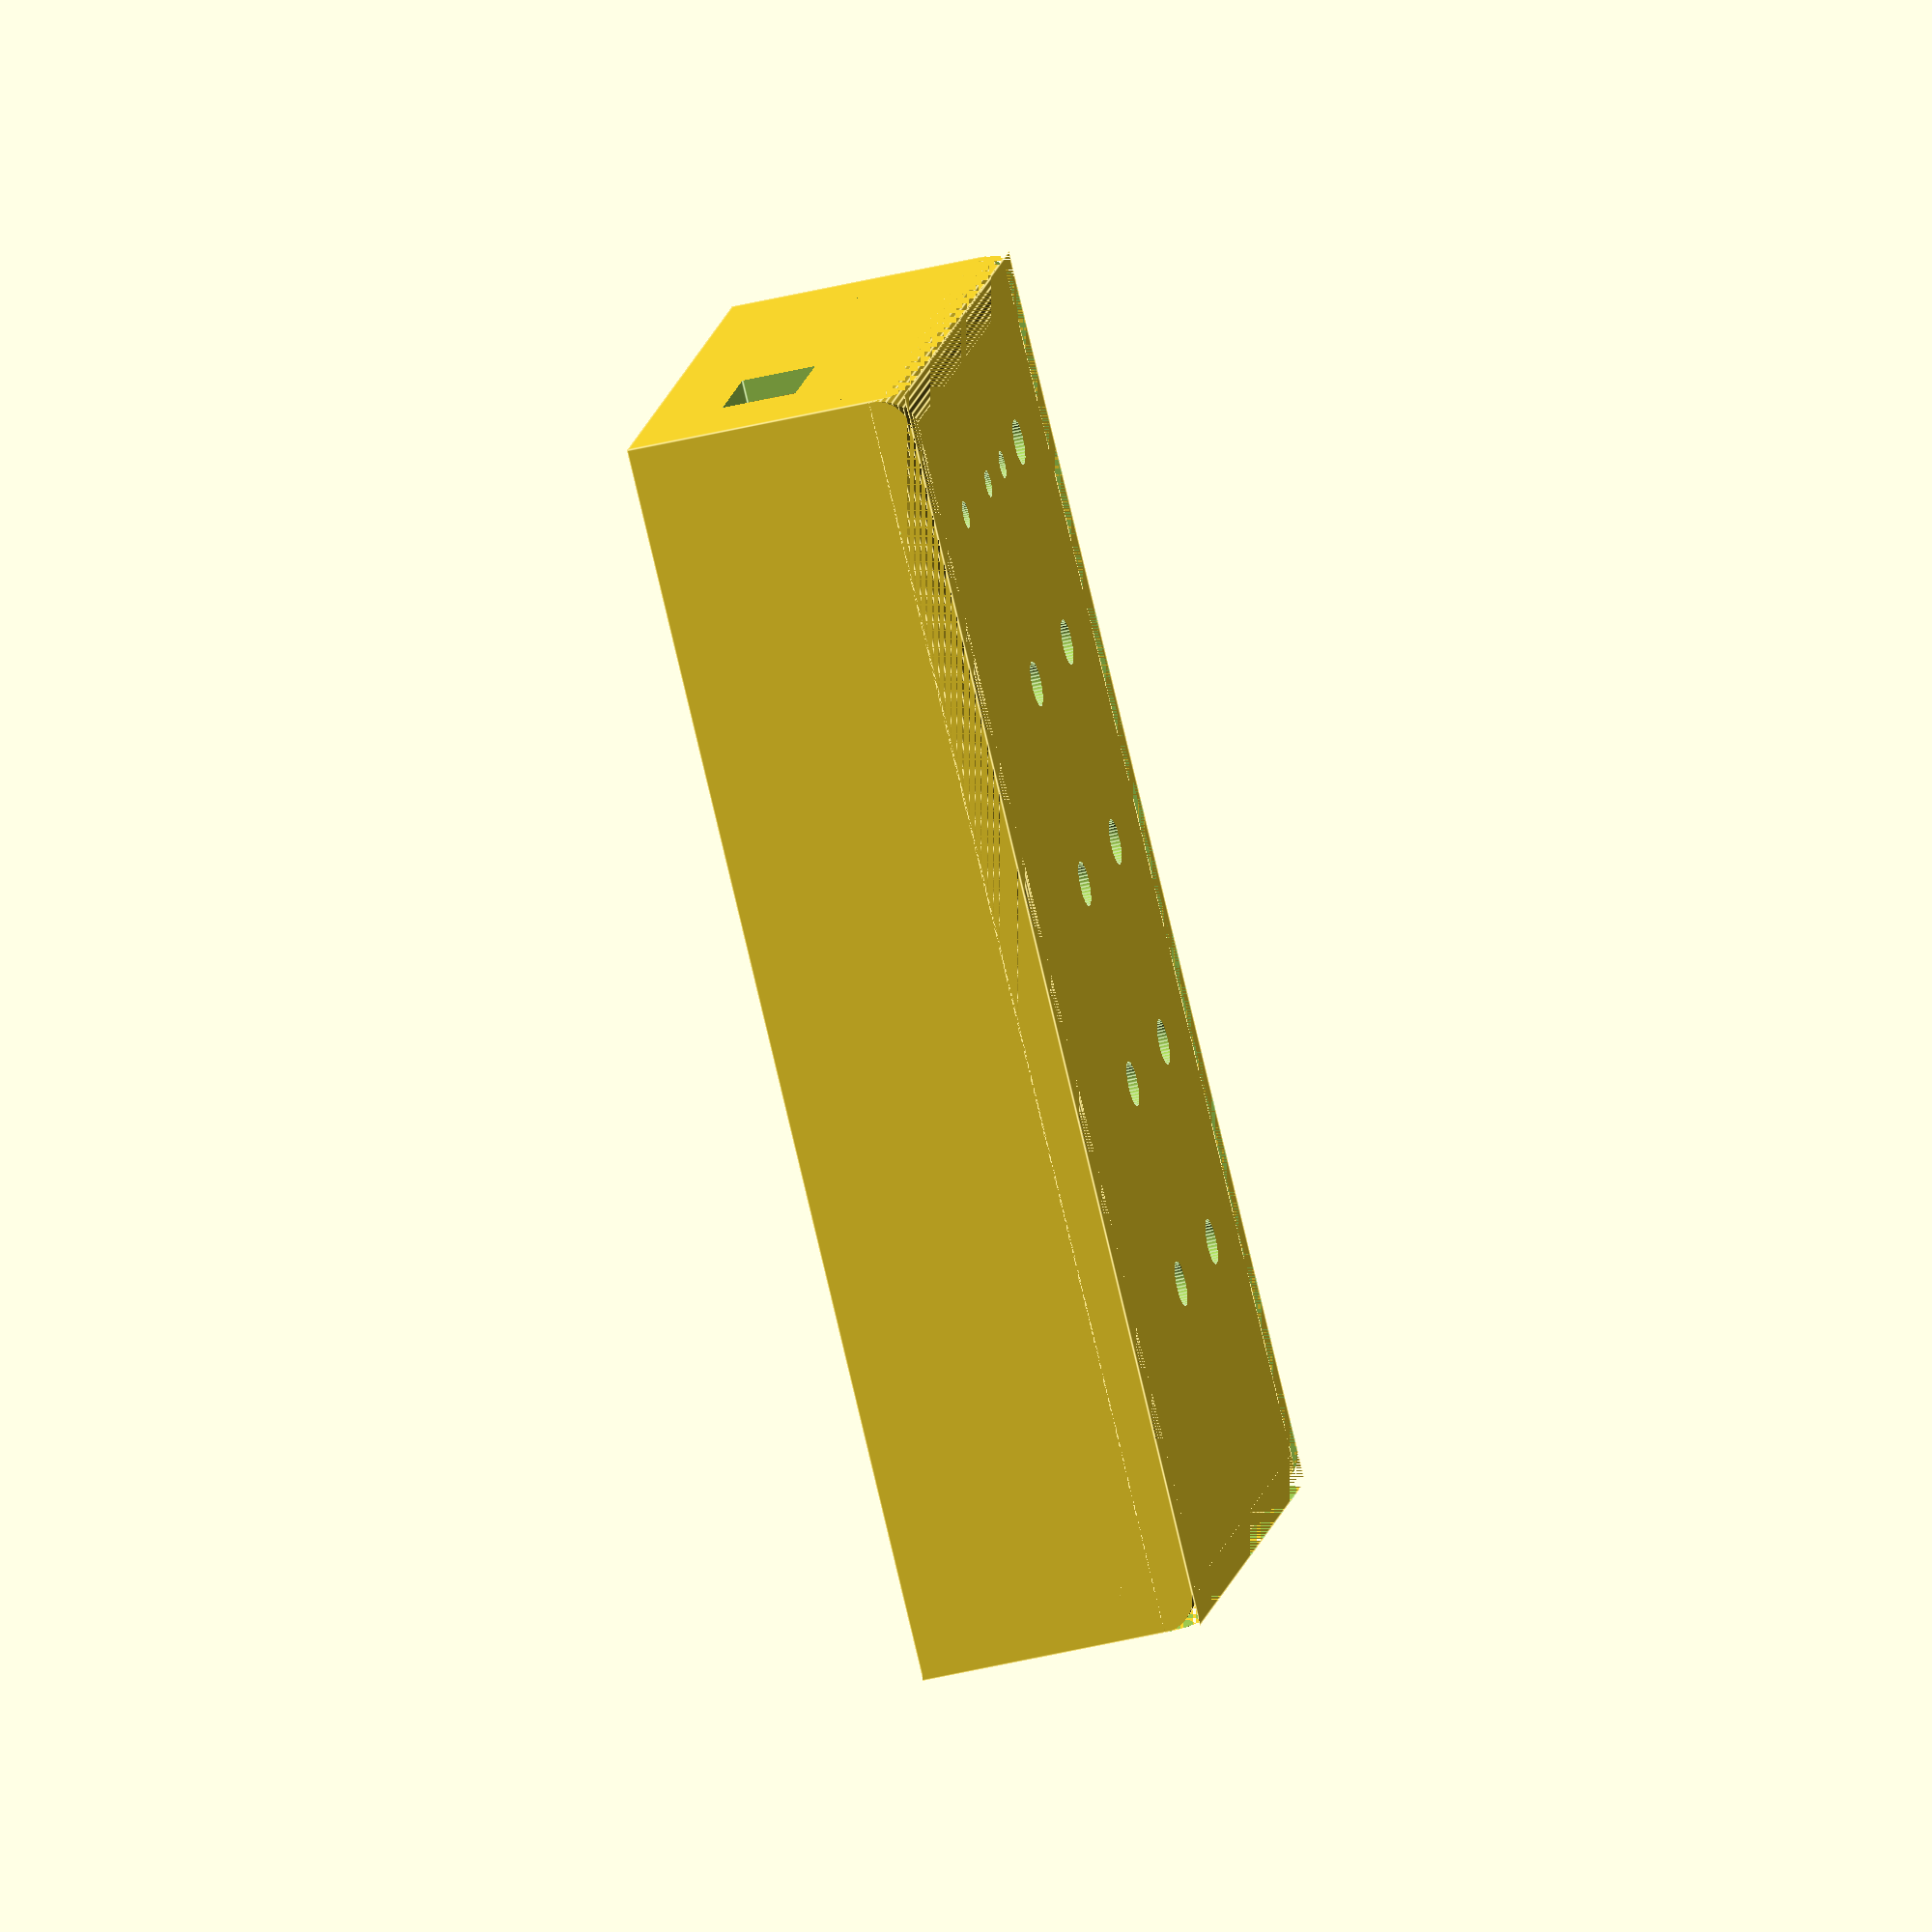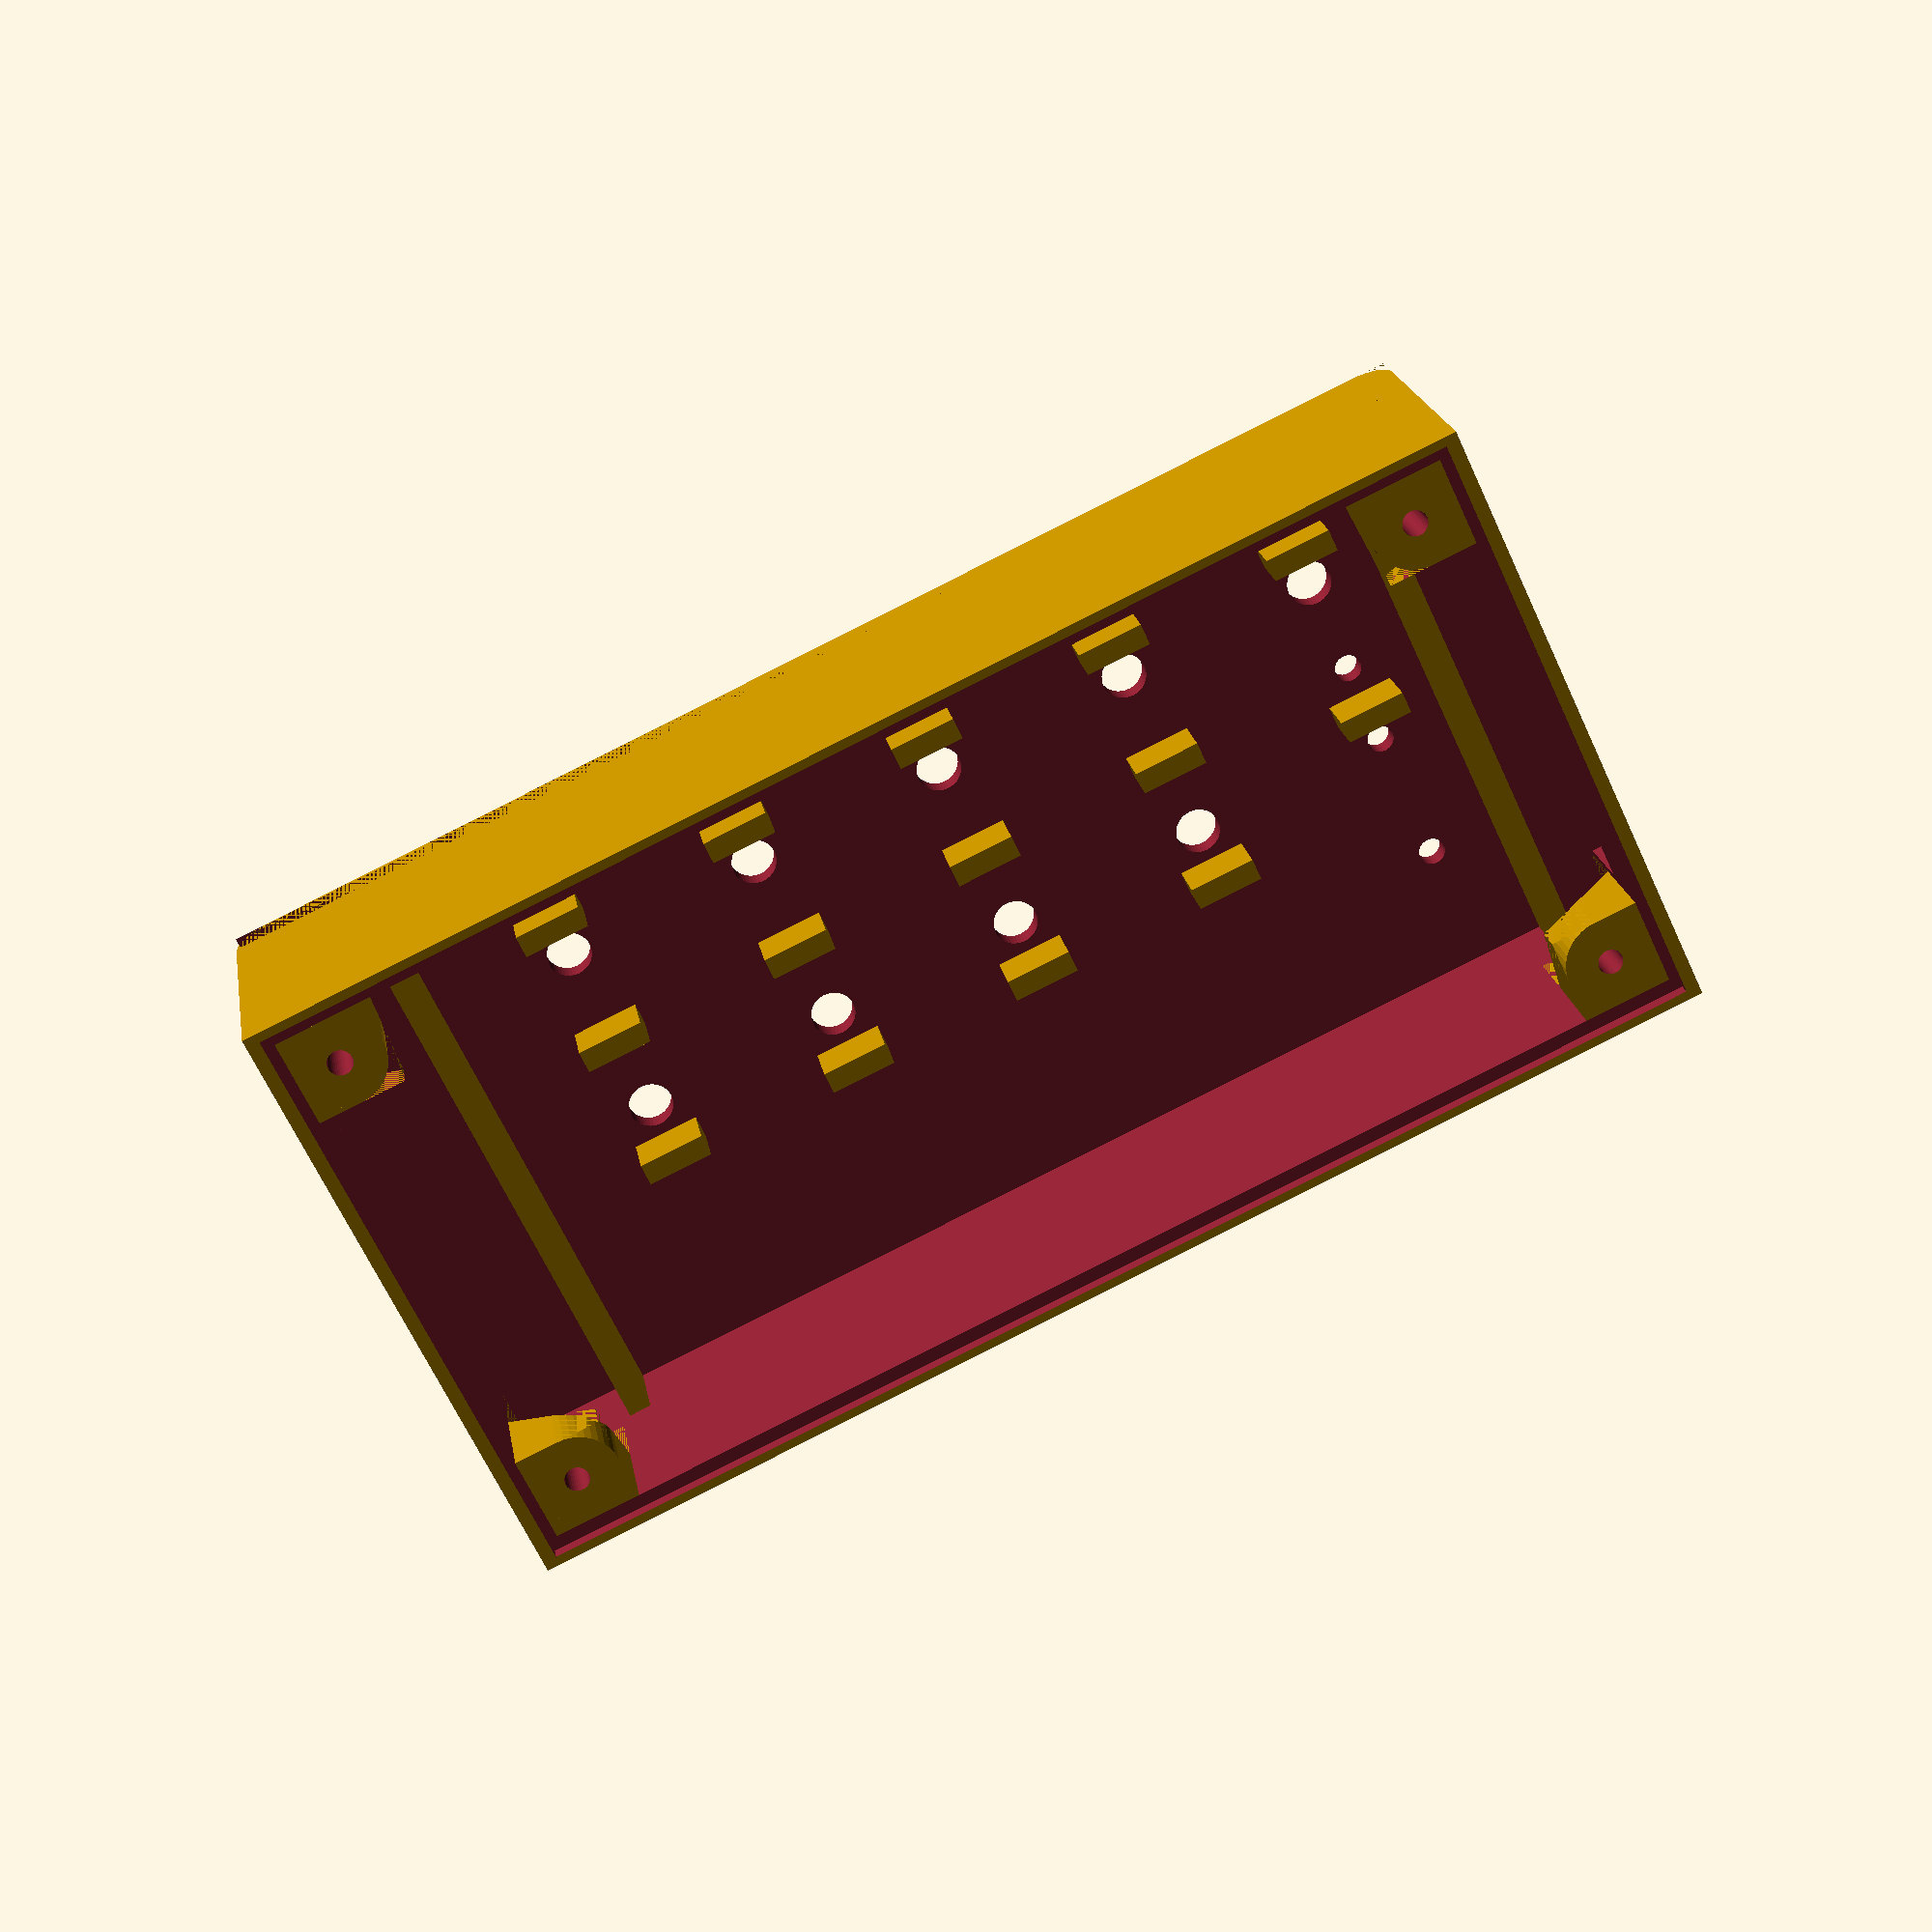
<openscad>
difference() {
	// Hauptcube
	cube([140,70, 31.4], center=true);

	// abgerundete Ecke vorne
	translate([0,-33,13.7]) {
		difference() {
				cube([142,4, 4], center=true);
				translate([0,2,-2]) {
					rotate([0,90,0]) {
						cylinder(144,d=8,$fn=40,center=true);
					}
				}
		}
	}

	// abgerundete Ecke hinten
	translate([0,33,13.7]) {
		rotate([0,0,180]) {
			difference() {
				cube([142,4, 4], center=true);
				translate([0,2,-2]) {
					rotate([0,90,0]) {
						cylinder(144,d=8,$fn=40,center=true);
					}
				}
			}
		}
	}

	// abgerundete Ecke rechts
	translate([68, 0, 13.7]) {
		rotate([0, 0, 90]) {
			difference() {
				cube([142, 4, 4], center=true);
				translate([0, 2, -2]) {
					rotate([0, 90, 0]) {
						cylinder(144, d=8, $fn=40, center=true);
					}
				}
			}
		}
	}

	// abgerundete Ecke links
	translate([-68, 0, 13.7]) {
		rotate([0, 0, -90]) {
			difference() {
				cube([142, 4, 4], center=true);
				translate([0, 2, -2]) {
					rotate([0, 90, 0]) {
						cylinder(144,d=8,$fn=40,center=true);
					}
				}
			}
		}
	}

	// Innenbox
	translate([0,0,-2.5]) {
		cube([135,65, 31.4], center=true);
	}

	// Aussparrung Deckel
	translate([0,0,-15.45]) {
		cube([137,68, 2.5], center=true);
	}

	// Aussparrung Ein/Aus-Schalter
	translate([68.5,15,-3]) {
		cube([5,13.25,8.25], center=true);
	}

	// Buttonloch
	for (x=[-38.5, -15.75, 7, 29.75 ]) {
		for (y=[-17, 3.32]) {
			translate([x, y, 14.2]) {
				cylinder(4,d=5,$fn=40,center=true);
			}
		}
	}

	// Buttonloch Level Select
	translate([52.5,-17, 14.2]) {
		cylinder(4,d=5,$fn=40,center=true);
	}
	
	// LEDs
	for (y=[-6, 3.25, 18.25]) {
		translate([52.5, y, 14.2]) {
			cylinder(4,d=3,$fn=40,center=true);
		}
	}
}


// linke und rechte Begrenzungen für die Platine
for (x=[61.25, -55.25 ]) {
	translate([x, 0, 9]) {
		cube([2.5, 67, 8], center=true);
	}
}

// Abstandshalter von oben zur Platinenoberseite
for (x=[-38.5, -15.75, 7, 29.75 ]) {
	for (y=[-22.25, -7, 8.25]) {
		translate([x, y, 10.7]) {
			cube([7.5,2.5,6.5], center=true);
		}
	}
}
for (y=[-22.25, -1.5]) {
	translate([52.5, y, 10.7]) {
		cube([7.5,2.5,6.5], center=true);
	}
}

// linke, obere Ecke
translate([-62.5,27.5,-5.45]) {
	difference() {
		cube([10,10, 17.5], center=true);
		translate([2.25,-2.25,6.25]) {
			rotate([0,-45,-45]) {
				cube([11,22, 22], center=true);
			}
		}
		cylinder(20,d=2.8,$fn=40,center=true);
		difference() {
			translate([2.5,-2.5,0]) {
				cube([5,5, 20], center=true);
			}
			cylinder(20,d=10,$fn=40,center=true);
		}
	}
}

// linke, untere Ecke
translate([-62.5,-27.5,-5.45]) {
	rotate([0,0,90]) {
		difference() {
			cube([10,10, 17.5], center=true);
			translate([2.25,-2.25,6.25]) {
				rotate([0,-45,-45]) {
					cube([11,22, 22], center=true);
				}
			}
			cylinder(20,d=2.8,$fn=40,center=true);
			difference() {
				translate([2.5,-2.5,0]) {
					cube([5,5, 20], center=true);
				}
				cylinder(20,d=10,$fn=40,center=true);
			}
		}
	}
}

// rechte, obere Ecke
translate([62.5,-27.5,-5.45]) {
	rotate([0,0,180]) {
		difference() {
			cube([10,10, 17.5], center=true);
			translate([2.25,-2.25,6.25]) {
				rotate([0,-45,-45]) {
					cube([11,22, 22], center=true);
				}
			}
			cylinder(20,d=2.8,$fn=40,center=true);
			difference() {
				translate([2.5,-2.5,0]) {
					cube([5,5, 20], center=true);
				}
				cylinder(20,d=10,$fn=40,center=true);
			}
		}
	}
}

// rechte, untere Ecke
translate([62.5,27.5,-5.45]) {
	rotate([0,0,270]) {
		difference() {
			cube([10,10, 17.5], center=true);
			translate([2.25,-2.25,6.25]) {
				rotate([0,-45,-45]) {
					cube([11,22, 22], center=true);
				}
			}
			cylinder(20,d=2.8,$fn=40,center=true);
			difference() {
				translate([2.5,-2.5,0]) {
					cube([5,5, 20], center=true);
				}
				cylinder(20,d=10,$fn=40,center=true);
			}
		}
	}
}

</openscad>
<views>
elev=42.6 azim=215.4 roll=286.4 proj=o view=edges
elev=159.9 azim=25.1 roll=9.2 proj=p view=wireframe
</views>
